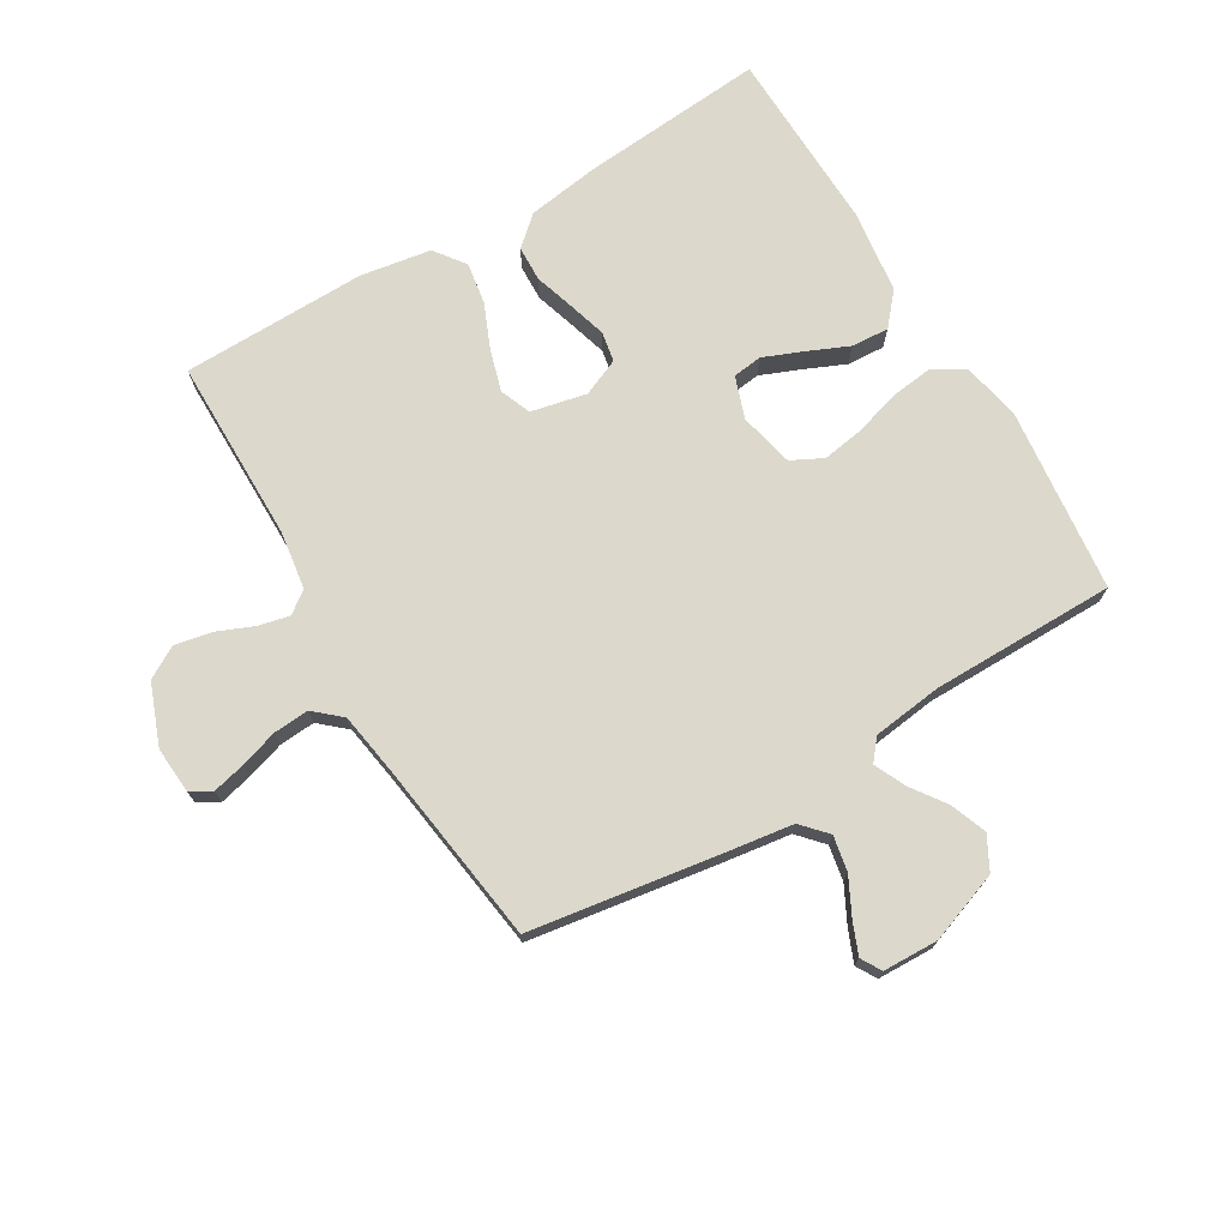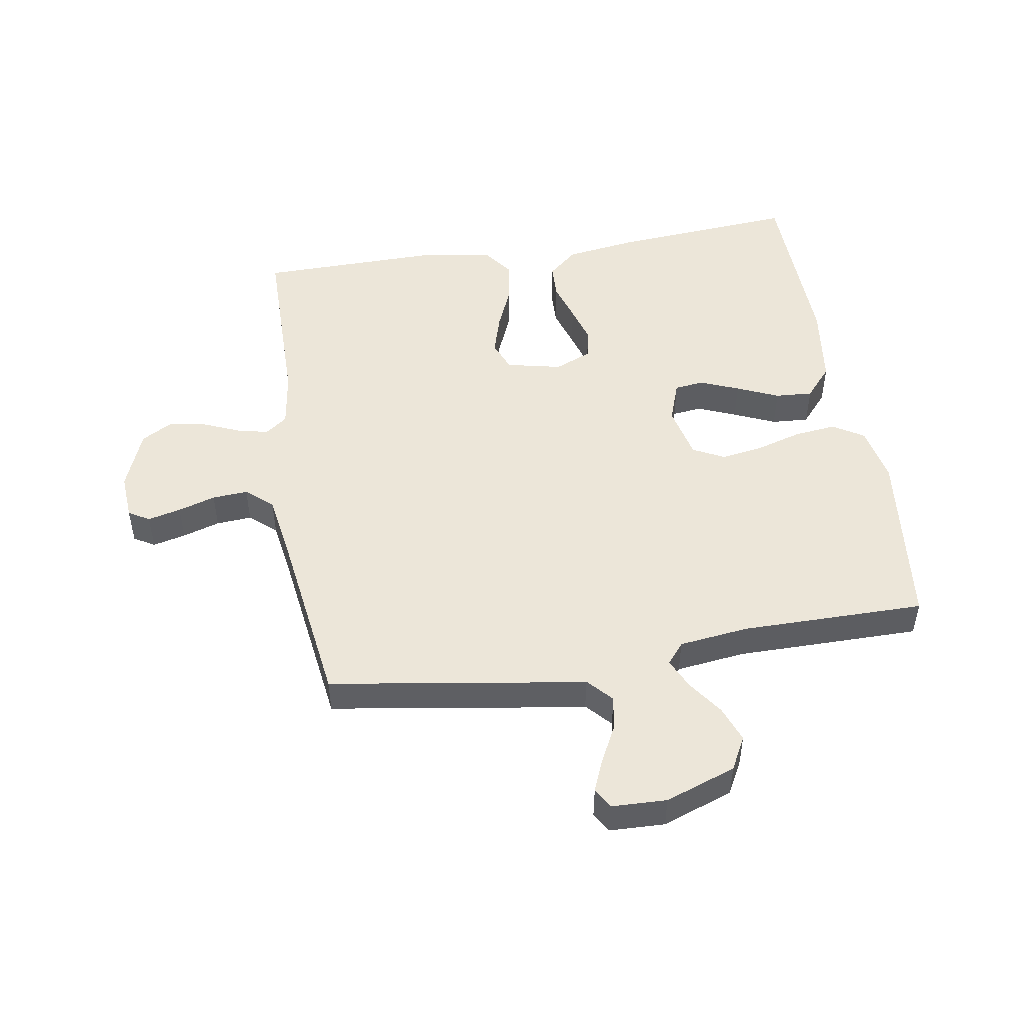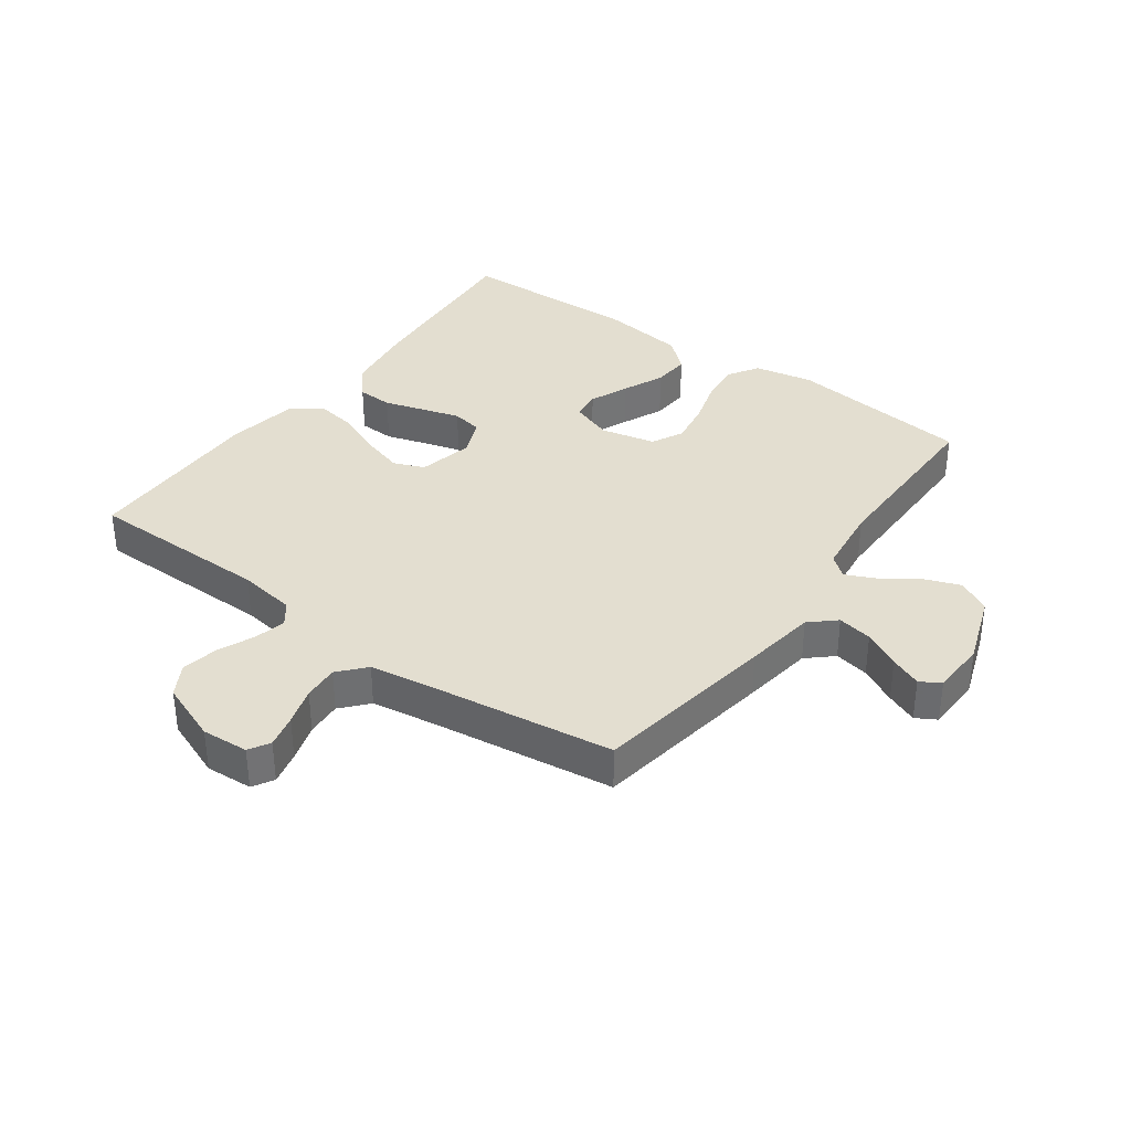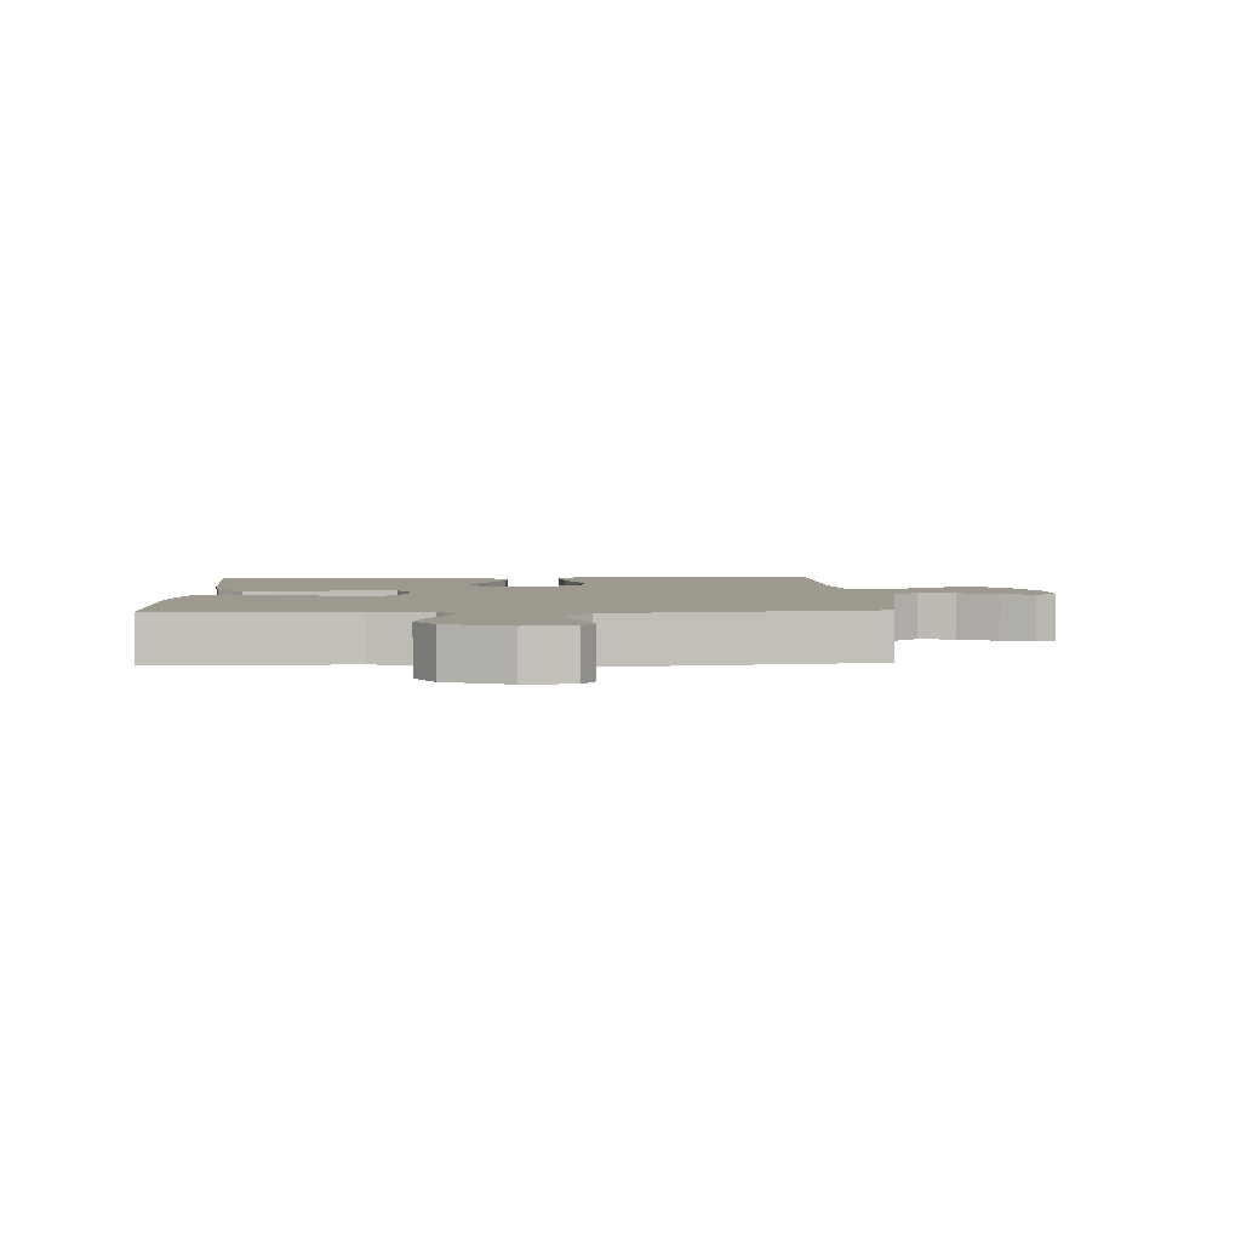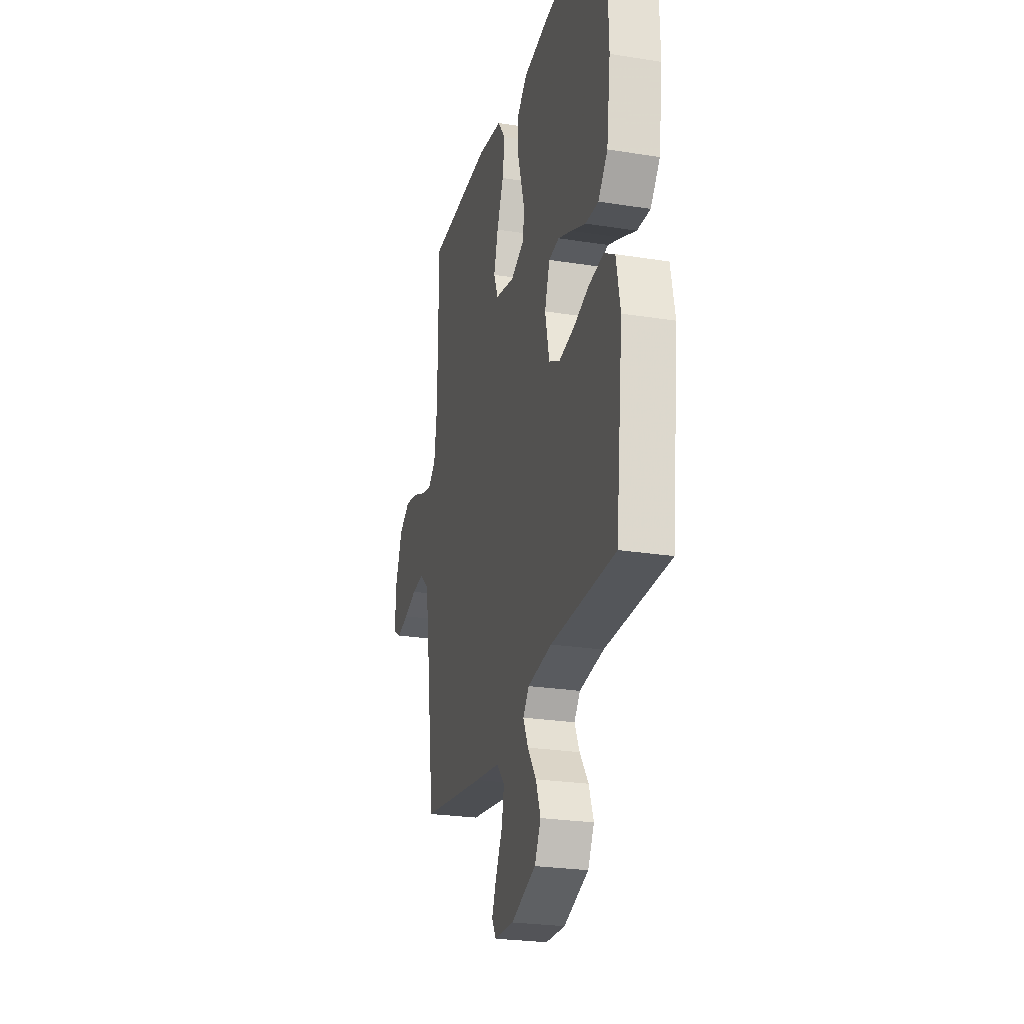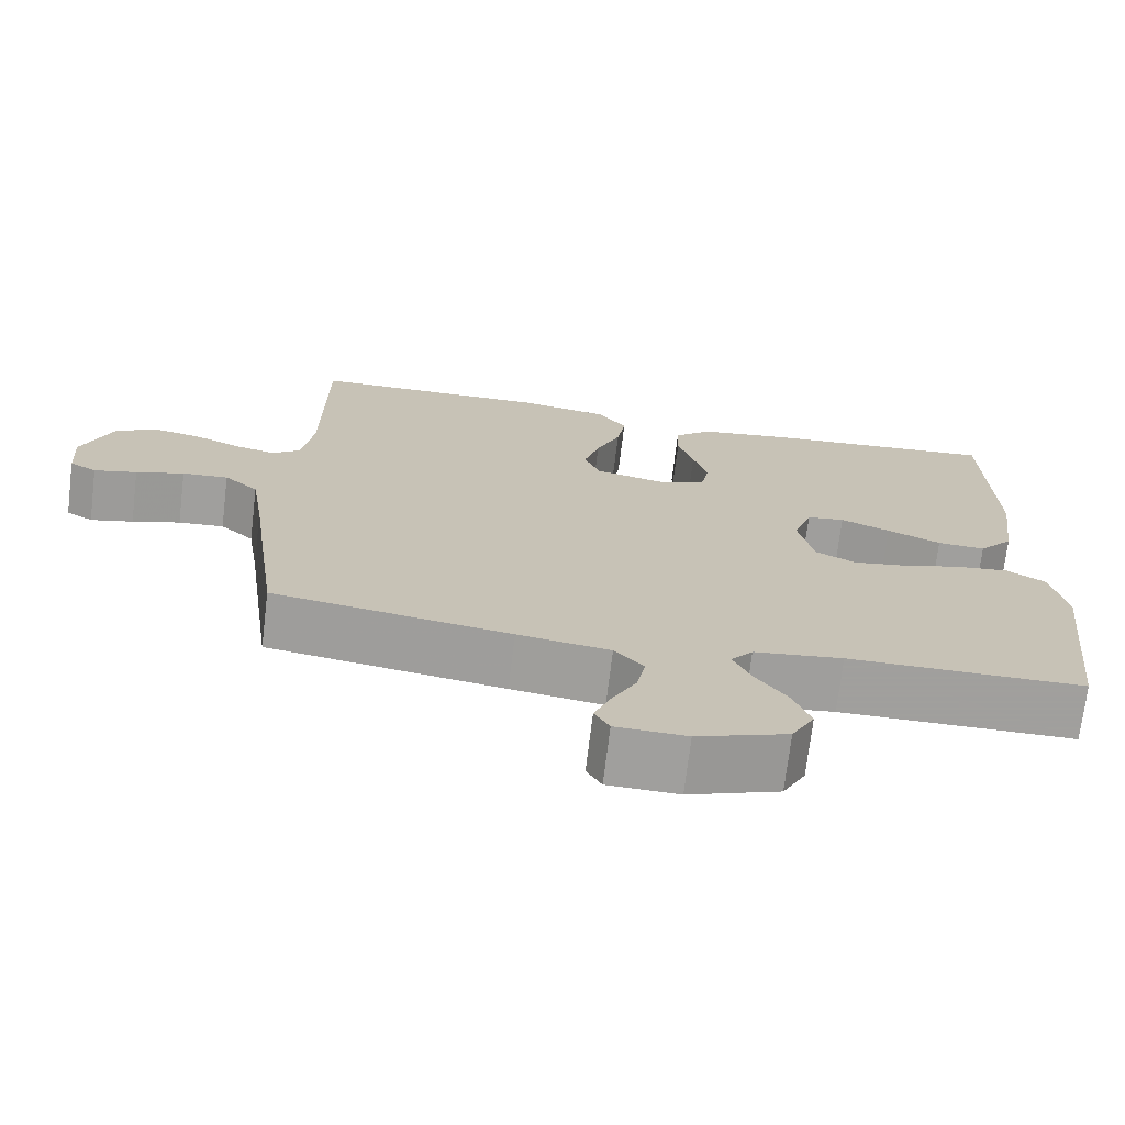
<metadata>
{"format":"obj","ext":"obj","renderer":"f3d","projection":"perspective","resolution":1024,"background":"white","views":[{"elev":72.7,"azim":149.1,"up":"+Y"},{"elev":49.2,"azim":170.7,"up":"+Y"},{"elev":35.9,"azim":126.0,"up":"+Y"},{"elev":3.5,"azim":87.5,"up":"+Y"},{"elev":-25.4,"azim":-104.3,"up":"+Z"},{"elev":-71.5,"azim":173.1,"up":"+Z"}]}
</metadata>
<code>
v -0.5 0.07 0.5
v -0.2 0.07 0.476
v -0.082 0.07 0.459
v -0.034 0.07 0.417
v -0.032 0.07 0.359
v -0.052 0.07 0.294
v -0.07 0.07 0.232
v -0.061 0.07 0.183
v 0 0.07 0.157
v 0.09 0.07 0.177
v 0.11 0.07 0.227
v 0.09 0.07 0.295
v 0.059 0.07 0.368
v 0.048 0.07 0.435
v 0.085 0.07 0.485
v 0.2 0.07 0.504
v 0.5 0.07 0.5
v 0.502 0.07 0.2
v 0.516 0.07 0.106
v 0.552 0.07 0.079
v 0.603 0.07 0.091
v 0.662 0.07 0.116
v 0.722 0.07 0.128
v 0.774 0.07 0.098
v 0.812 0.07 0
v 0.807 0.07 -0.076
v 0.773 0.07 -0.096
v 0.719 0.07 -0.083
v 0.658 0.07 -0.064
v 0.6 0.07 -0.06
v 0.557 0.07 -0.098
v 0.541 0.07 -0.2
v 0.5 0.07 -0.5
v 0.2 0.07 -0.547
v 0.083 0.07 -0.564
v 0.046 0.07 -0.605
v 0.057 0.07 -0.662
v 0.088 0.07 -0.722
v 0.109 0.07 -0.773
v 0.09 0.07 -0.806
v 0 0.07 -0.809
v -0.115 0.07 -0.768
v -0.144 0.07 -0.714
v -0.122 0.07 -0.655
v -0.082 0.07 -0.598
v -0.059 0.07 -0.548
v -0.087 0.07 -0.514
v -0.2 0.07 -0.5
v -0.5 0.07 -0.5
v -0.534 0.07 -0.2
v -0.515 0.07 -0.105
v -0.465 0.07 -0.074
v -0.396 0.07 -0.082
v -0.322 0.07 -0.104
v -0.253 0.07 -0.115
v -0.202 0.07 -0.089
v -0.182 0.07 0
v -0.206 0.07 0.068
v -0.254 0.07 0.074
v -0.317 0.07 0.048
v -0.385 0.07 0.018
v -0.446 0.07 0.014
v -0.49 0.07 0.065
v -0.508 0.07 0.2
v -0.5 0 0.5
v -0.2 0 0.476
v -0.082 0 0.459
v -0.034 0 0.417
v -0.032 0 0.359
v -0.052 0 0.294
v -0.07 0 0.232
v -0.061 0 0.183
v 0 0 0.157
v 0.09 0 0.177
v 0.11 0 0.227
v 0.09 0 0.295
v 0.059 0 0.368
v 0.048 0 0.435
v 0.085 0 0.485
v 0.2 0 0.504
v 0.5 0 0.5
v 0.502 0 0.2
v 0.516 0 0.106
v 0.552 0 0.079
v 0.603 0 0.091
v 0.662 0 0.116
v 0.722 0 0.128
v 0.774 0 0.098
v 0.812 0 0
v 0.807 0 -0.076
v 0.773 0 -0.096
v 0.719 0 -0.083
v 0.658 0 -0.064
v 0.6 0 -0.06
v 0.557 0 -0.098
v 0.541 0 -0.2
v 0.5 0 -0.5
v 0.2 0 -0.547
v 0.083 0 -0.564
v 0.046 0 -0.605
v 0.057 0 -0.662
v 0.088 0 -0.722
v 0.109 0 -0.773
v 0.09 0 -0.806
v 0 0 -0.809
v -0.115 0 -0.768
v -0.144 0 -0.714
v -0.122 0 -0.655
v -0.082 0 -0.598
v -0.059 0 -0.548
v -0.087 0 -0.514
v -0.2 0 -0.5
v -0.5 0 -0.5
v -0.534 0 -0.2
v -0.515 0 -0.105
v -0.465 0 -0.074
v -0.396 0 -0.082
v -0.322 0 -0.104
v -0.253 0 -0.115
v -0.202 0 -0.089
v -0.182 0 0
v -0.206 0 0.068
v -0.254 0 0.074
v -0.317 0 0.048
v -0.385 0 0.018
v -0.446 0 0.014
v -0.49 0 0.065
v -0.508 0 0.2
f 60 61 62 63
f 59 60 63 64
f 58 59 64 1
f 51 52 53 54
f 51 54 55
f 48 49 50 51
f 47 48 51 55
f 46 47 55 56
f 42 43 44 45
f 42 45 46
f 41 42 46
f 40 41 46
f 37 38 39 40
f 37 40 46 56
f 32 33 34 35
f 31 32 35
f 26 27 28 29
f 24 25 26 29
f 24 29 30
f 21 22 23 24
f 20 21 24 30
f 19 20 30 31
f 15 16 17 18
f 15 18 19
f 12 13 14 15
f 11 12 15 19
f 10 11 19 31
f 3 4 5 6
f 3 6 7
f 58 1 2 3
f 57 58 3 7
f 36 37 56 57
f 35 36 57
f 9 10 31 35
f 8 9 35 57
f 7 8 57
f 127 126 125 124
f 128 127 124 123
f 65 128 123 122
f 118 117 116 115
f 119 118 115
f 115 114 113 112
f 119 115 112 111
f 120 119 111 110
f 109 108 107 106
f 110 109 106
f 110 106 105
f 110 105 104
f 104 103 102 101
f 120 110 104 101
f 99 98 97 96
f 99 96 95
f 93 92 91 90
f 93 90 89 88
f 94 93 88
f 88 87 86 85
f 94 88 85 84
f 95 94 84 83
f 82 81 80 79
f 83 82 79
f 79 78 77 76
f 83 79 76 75
f 95 83 75 74
f 70 69 68 67
f 71 70 67
f 67 66 65 122
f 71 67 122 121
f 121 120 101 100
f 121 100 99
f 99 95 74 73
f 121 99 73 72
f 121 72 71
f 1 65 66 2
f 2 66 67 3
f 3 67 68 4
f 4 68 69 5
f 5 69 70 6
f 6 70 71 7
f 7 71 72 8
f 8 72 73 9
f 9 73 74 10
f 10 74 75 11
f 11 75 76 12
f 12 76 77 13
f 13 77 78 14
f 14 78 79 15
f 15 79 80 16
f 16 80 81 17
f 17 81 82 18
f 18 82 83 19
f 19 83 84 20
f 20 84 85 21
f 21 85 86 22
f 22 86 87 23
f 23 87 88 24
f 24 88 89 25
f 25 89 90 26
f 26 90 91 27
f 27 91 92 28
f 28 92 93 29
f 29 93 94 30
f 30 94 95 31
f 31 95 96 32
f 32 96 97 33
f 33 97 98 34
f 34 98 99 35
f 35 99 100 36
f 36 100 101 37
f 37 101 102 38
f 38 102 103 39
f 39 103 104 40
f 40 104 105 41
f 41 105 106 42
f 42 106 107 43
f 43 107 108 44
f 44 108 109 45
f 45 109 110 46
f 46 110 111 47
f 47 111 112 48
f 48 112 113 49
f 49 113 114 50
f 50 114 115 51
f 51 115 116 52
f 52 116 117 53
f 53 117 118 54
f 54 118 119 55
f 55 119 120 56
f 56 120 121 57
f 57 121 122 58
f 58 122 123 59
f 59 123 124 60
f 60 124 125 61
f 61 125 126 62
f 62 126 127 63
f 63 127 128 64
f 64 128 65 1

</code>
